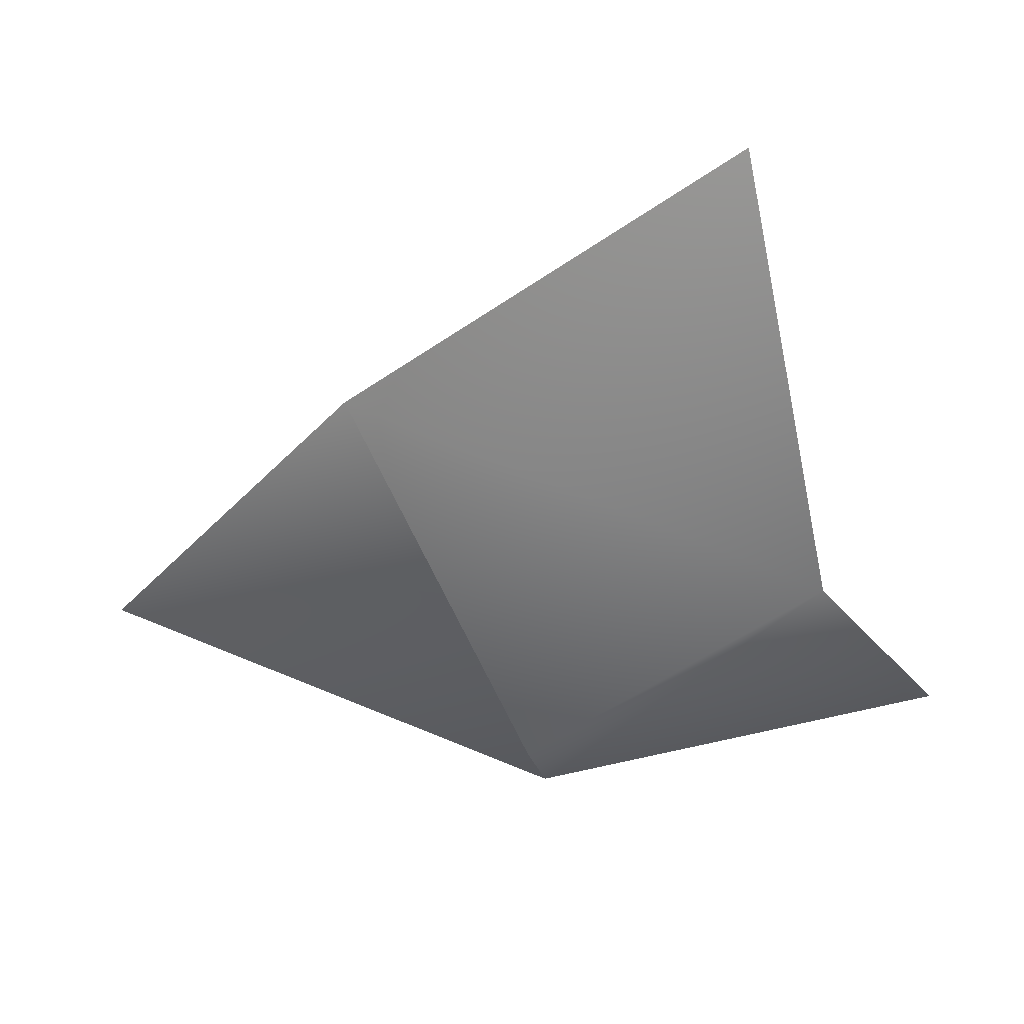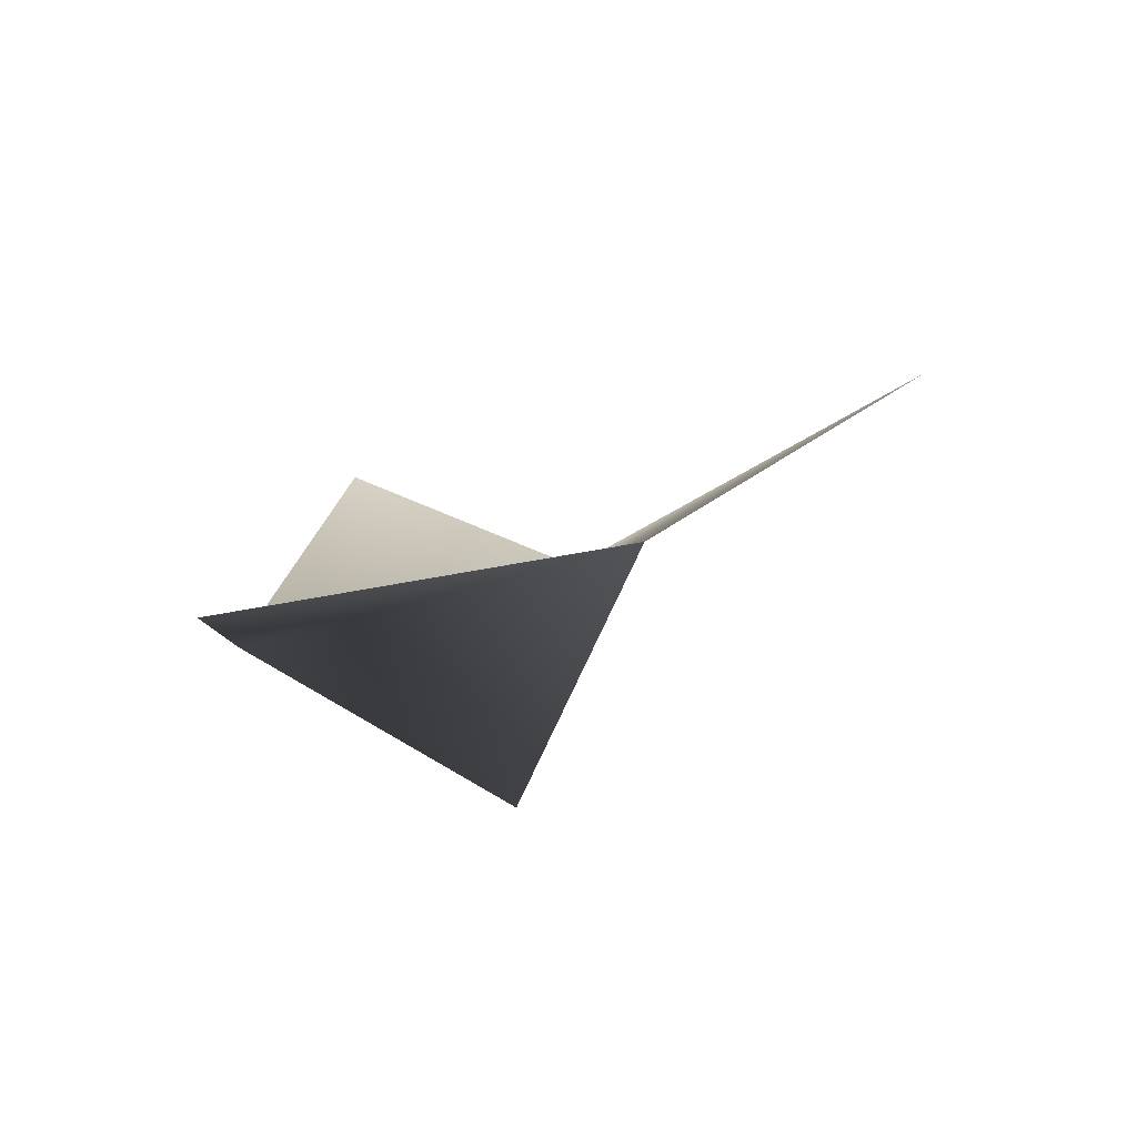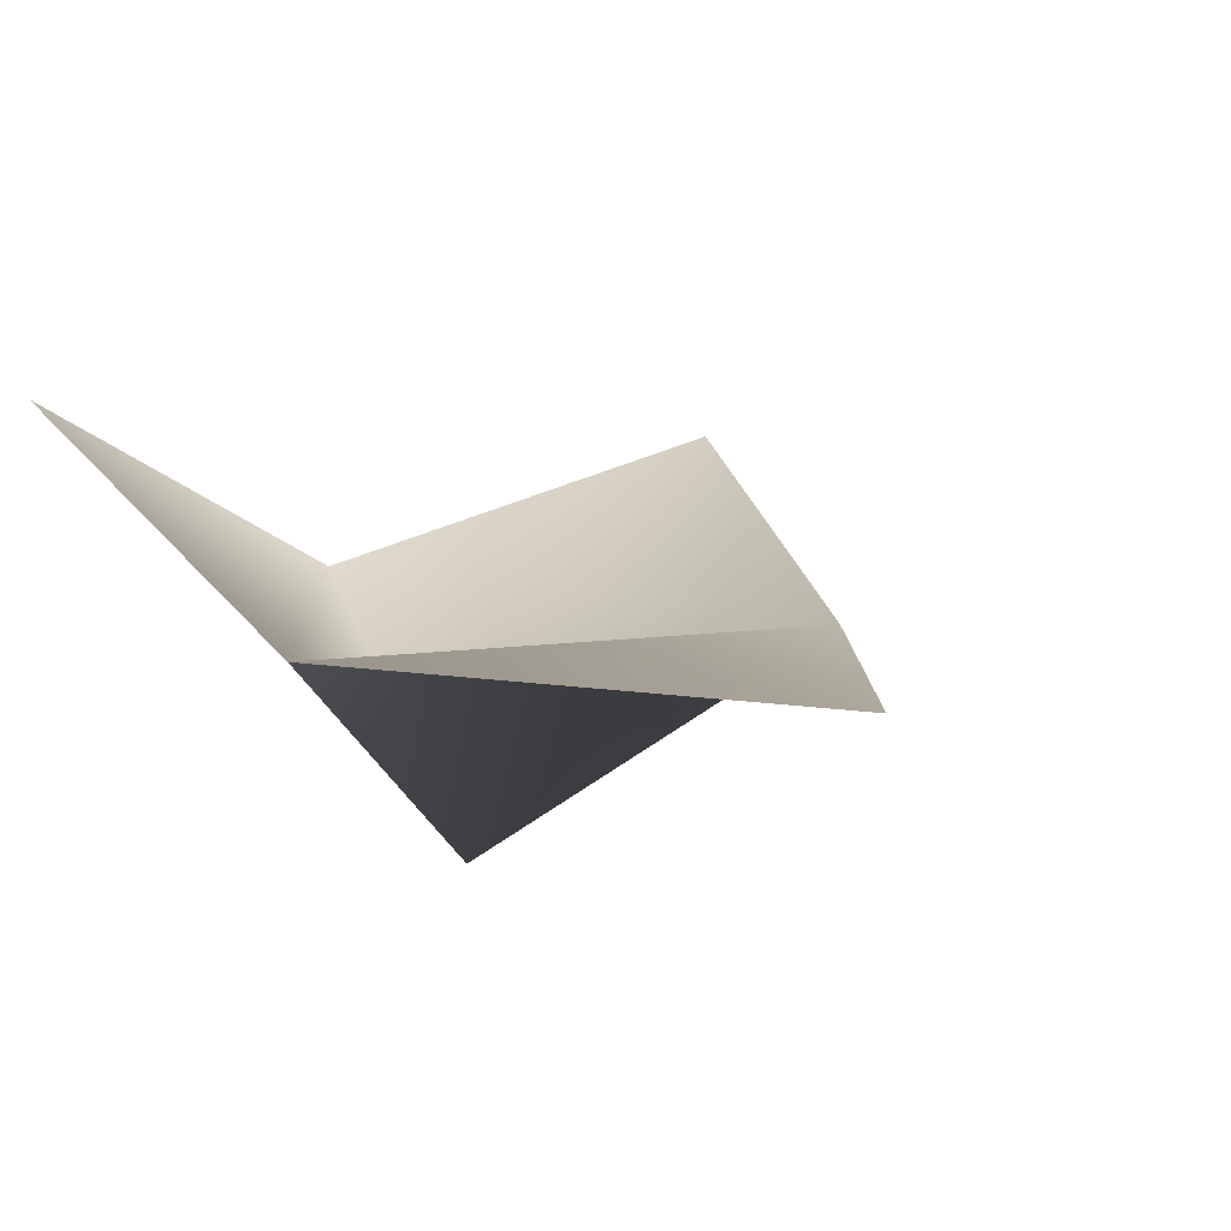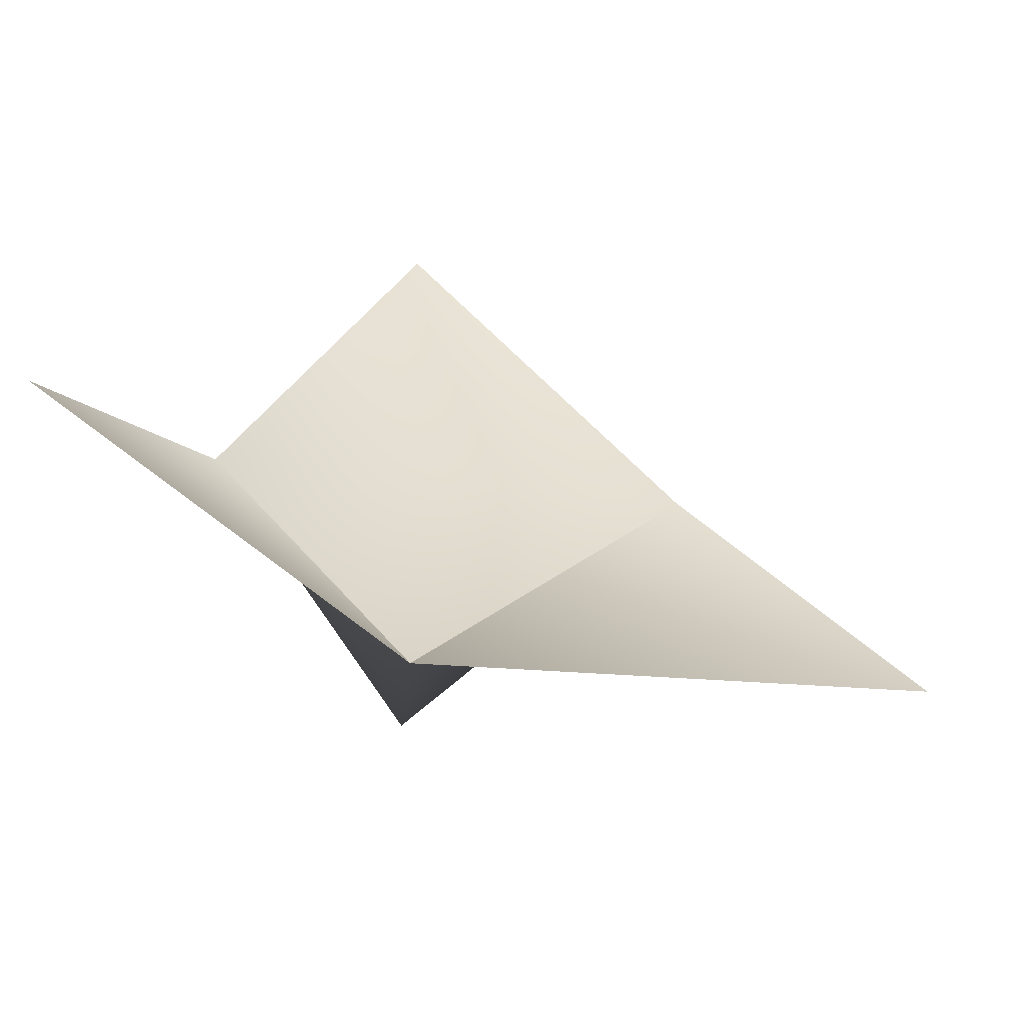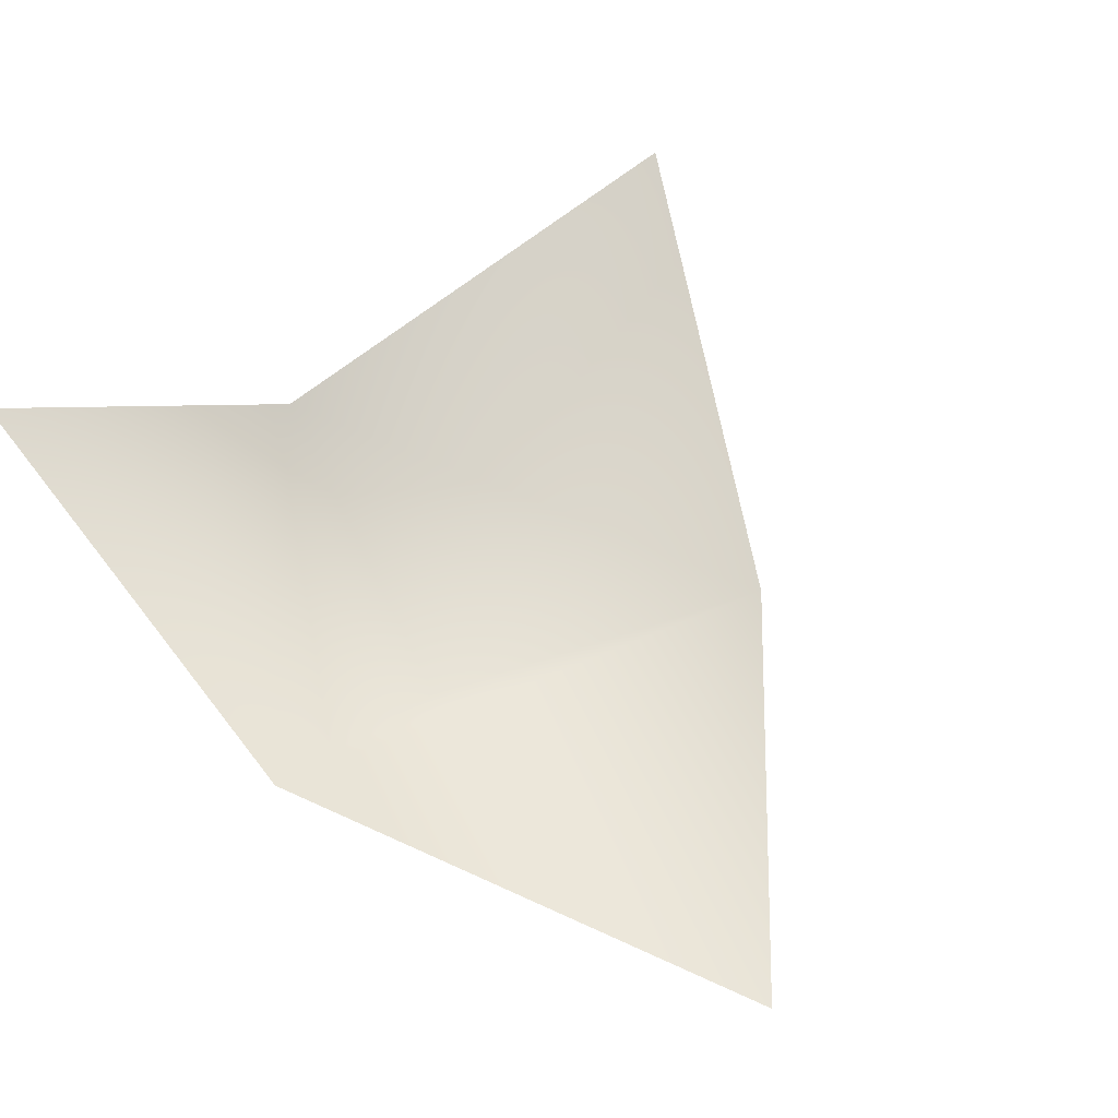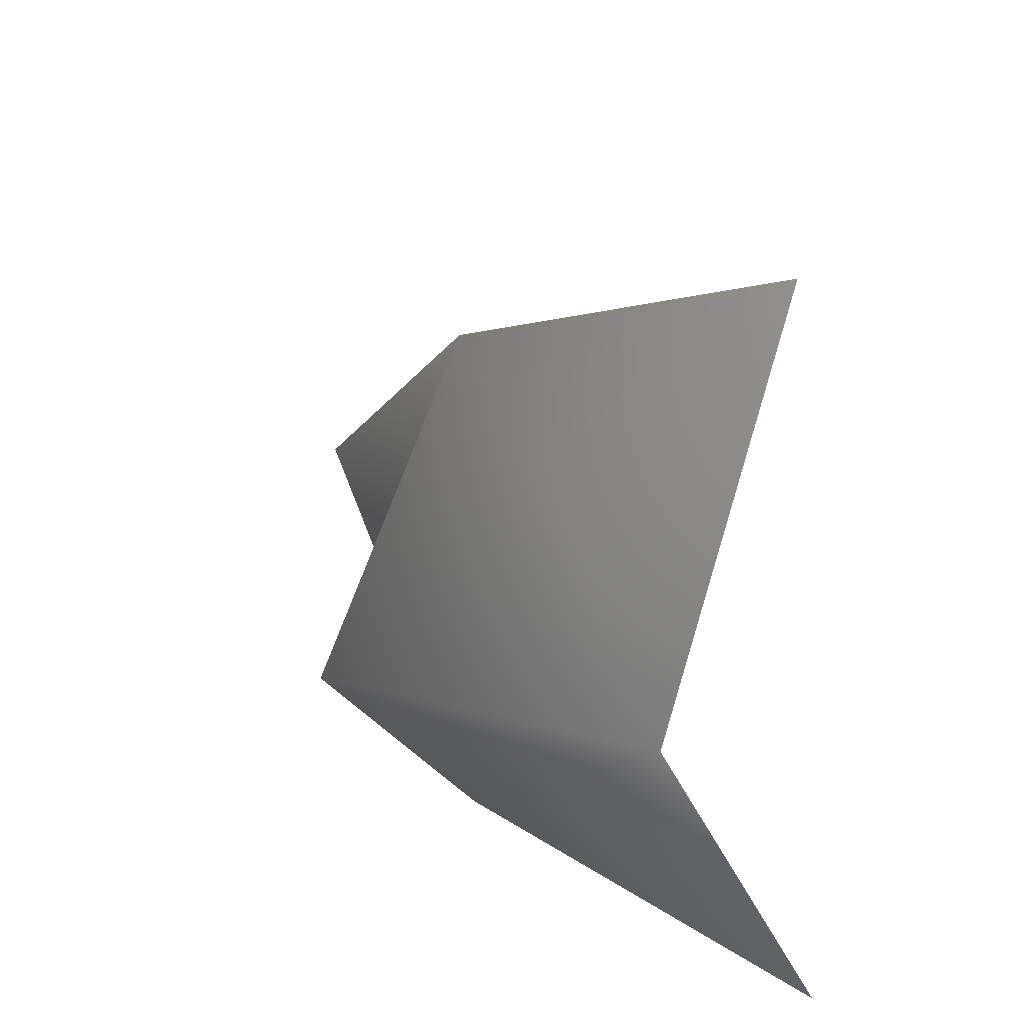
<metadata>
{"format":"obj","ext":"obj","renderer":"f3d","projection":"perspective","resolution":1024,"background":"white","views":[{"elev":48.1,"azim":23.6,"up":"+Z"},{"elev":-10.5,"azim":-81.4,"up":"+Y"},{"elev":-5.2,"azim":-143.0,"up":"+Y"},{"elev":14.0,"azim":-175.2,"up":"+Y"},{"elev":46.4,"azim":-142.3,"up":"+Y"},{"elev":41.5,"azim":75.6,"up":"+Z"}]}
</metadata>
<code>
o apkbus04
v 0.8791 0.8849 0.07931
v 0.08461 -0.2417 -0.03471
v -1.071 0.5974 0.6237
v -0.1062 0.4049 -1.145
v -2.049 0.1983 -0.6998
v -1.071 0.5974 0.6237
v 0.8791 0.8849 0.07931
v 1.315 1.42 -1.024
v -0.1062 0.4049 -1.145
v 0.2102 1.523 1.634
g Geoset0
f 1 2 3
f 4 5 6
f 6 2 4
f 7 8 9
f 9 2 7
f 3 10 1

</code>
